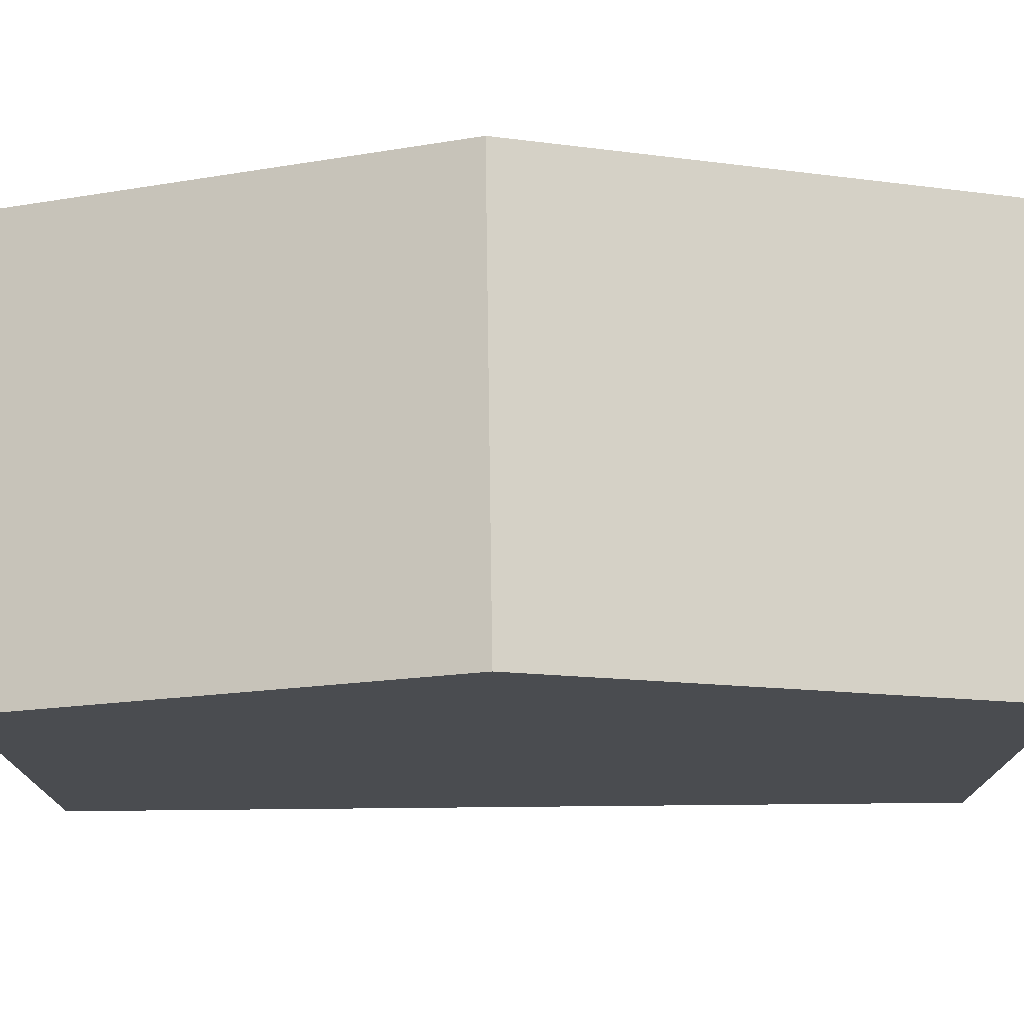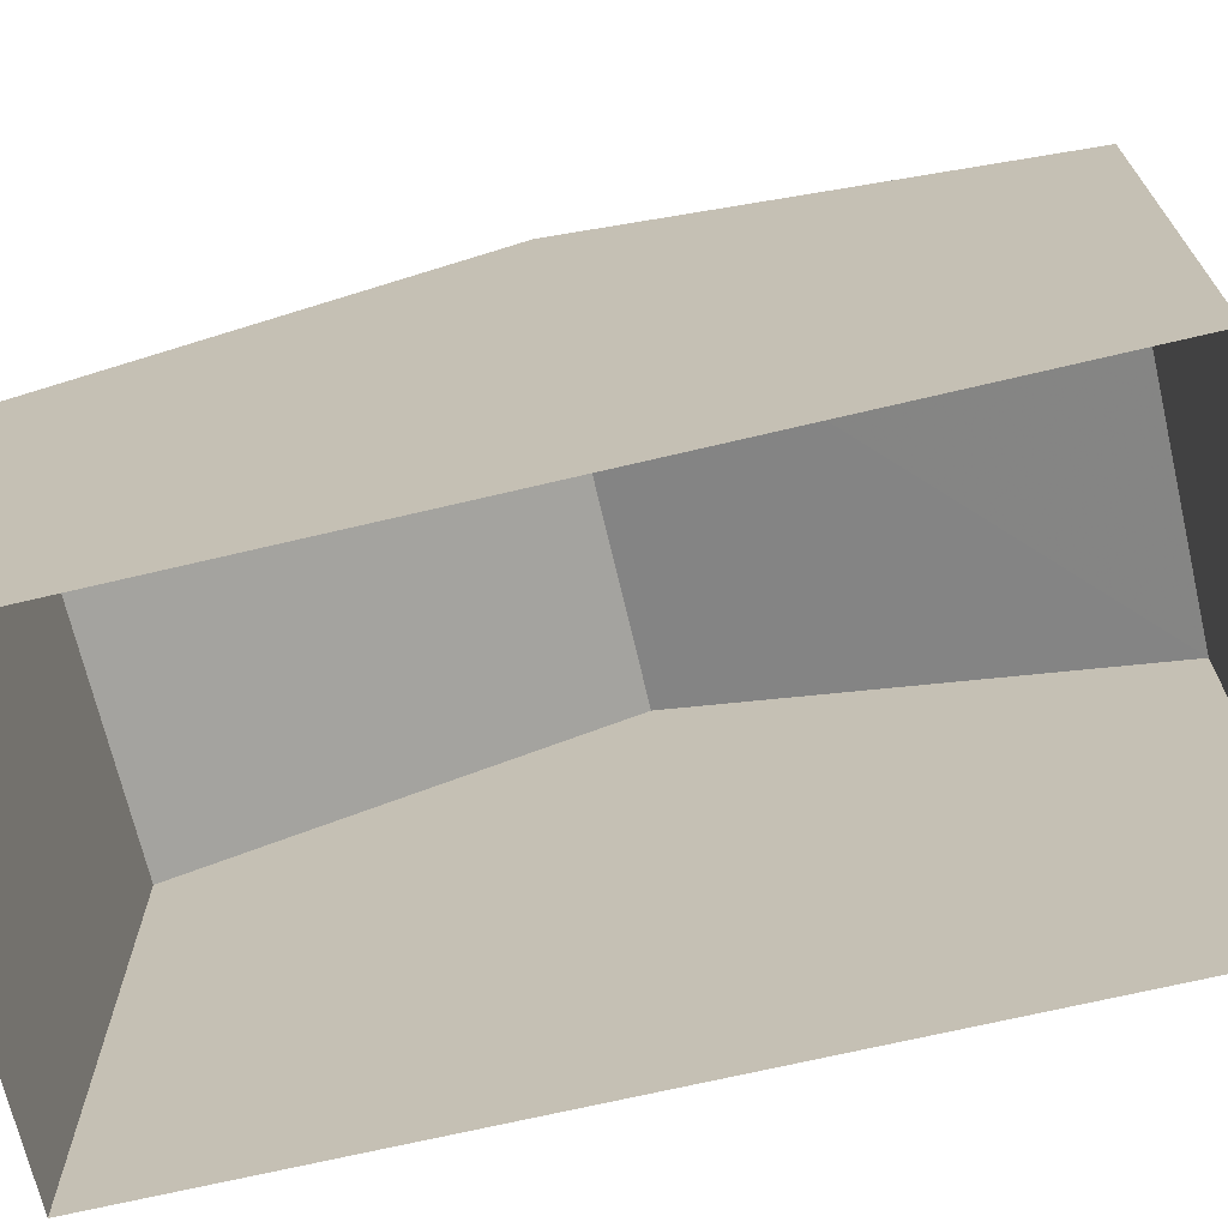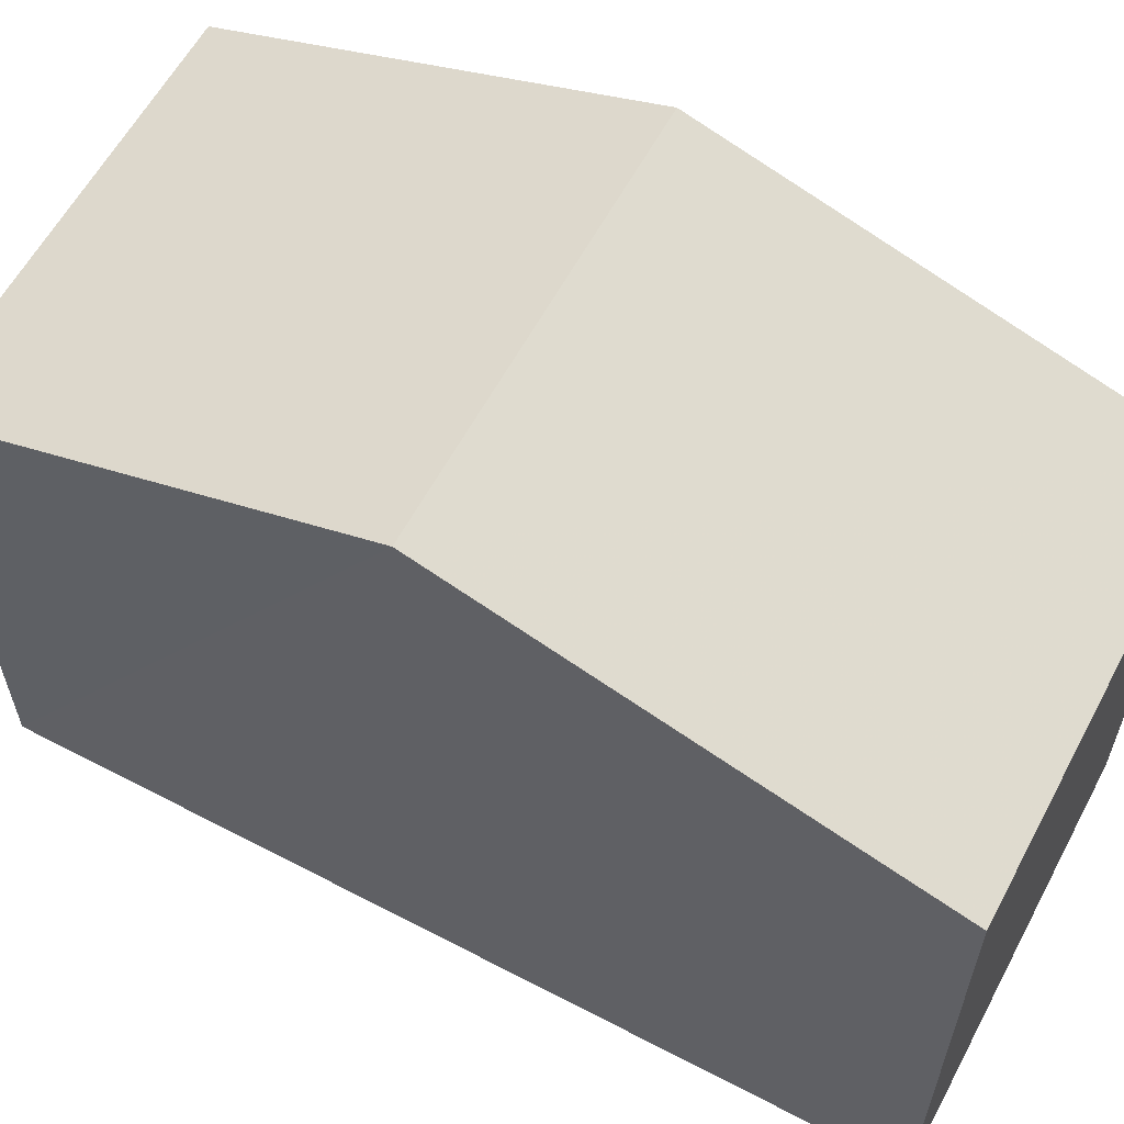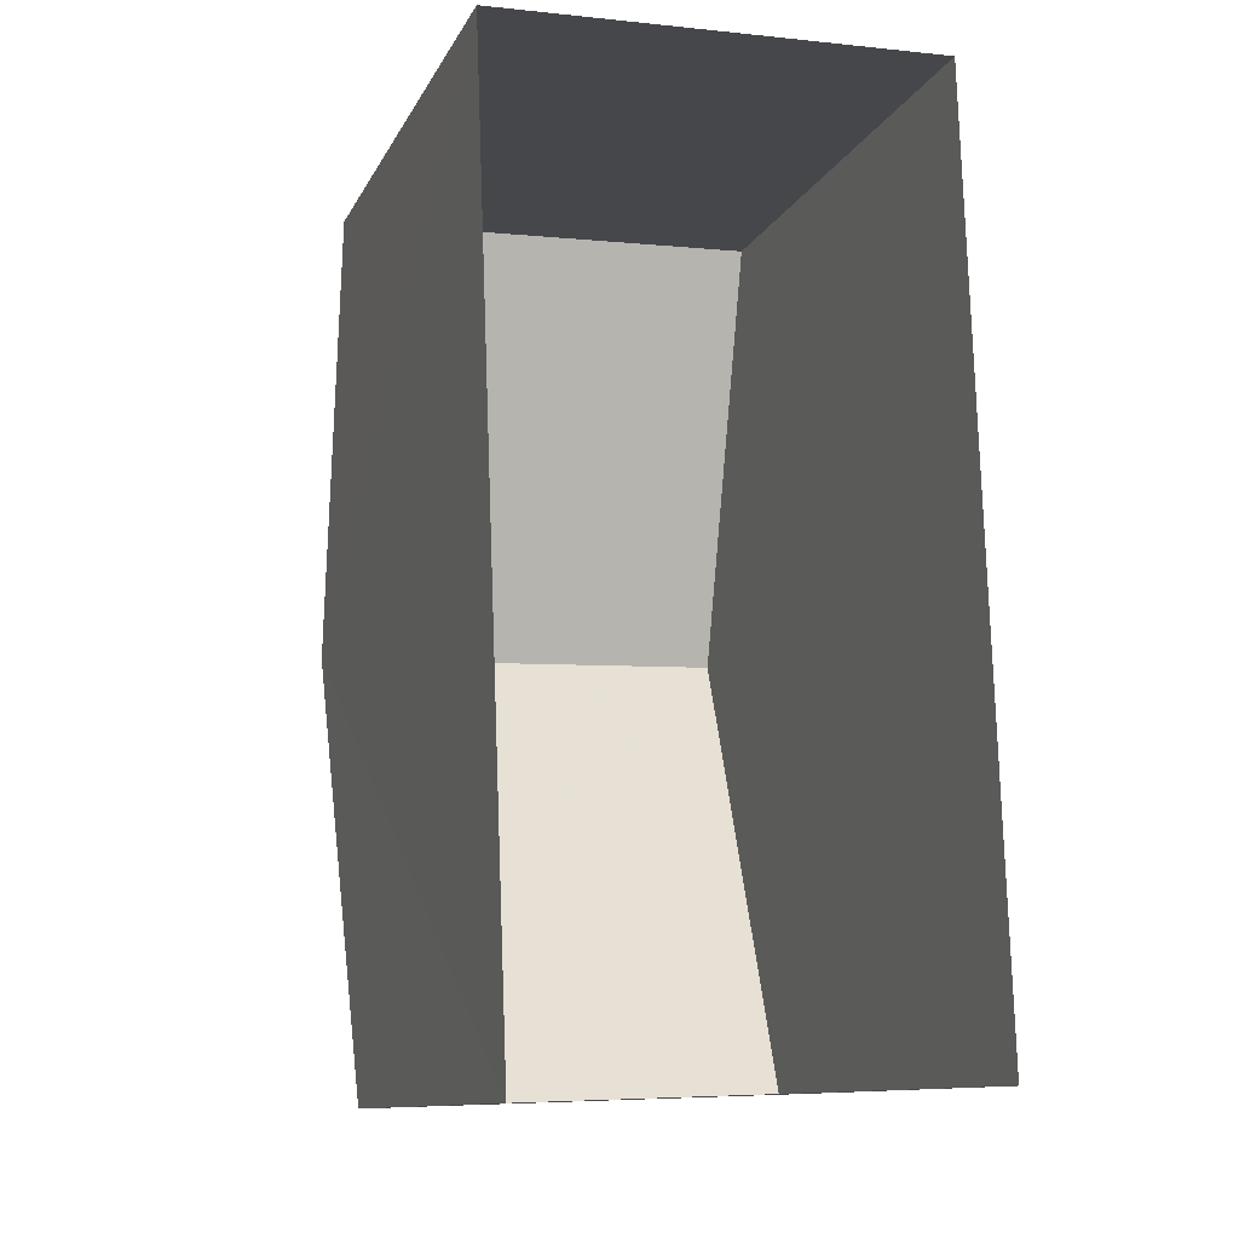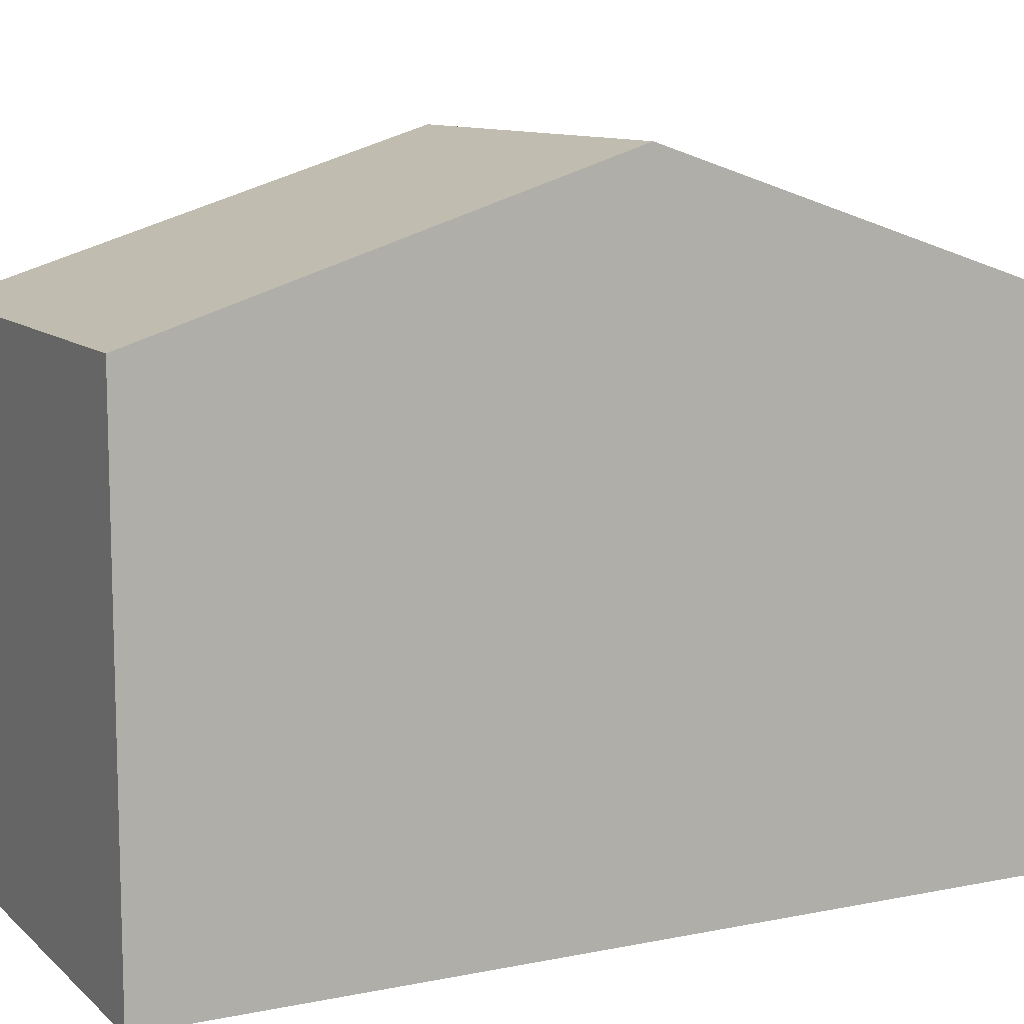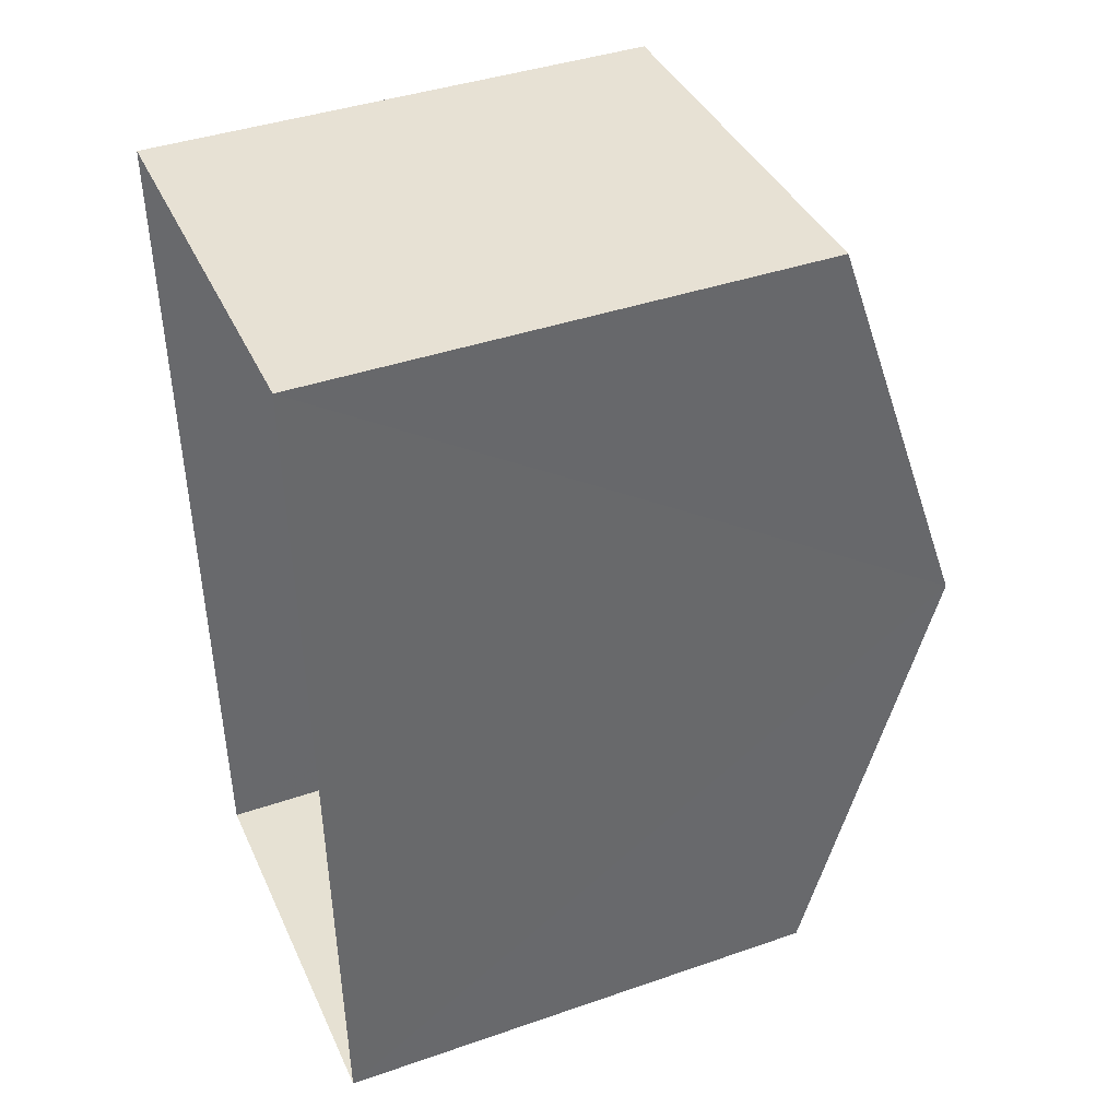
<metadata>
{"format":"obj","ext":"obj","renderer":"f3d","projection":"perspective","resolution":1024,"background":"white","views":[{"elev":75.1,"azim":-92.7,"up":"+Z"},{"elev":-69.6,"azim":-78.9,"up":"+Z"},{"elev":60.0,"azim":-64.0,"up":"+Z"},{"elev":-11.6,"azim":162.0,"up":"+Y"},{"elev":10.4,"azim":61.0,"up":"+Z"},{"elev":41.3,"azim":-112.8,"up":"+Y"}]}
</metadata>
<code>
v -3.739e+05 -1.034e+05 26.64
v -3.739e+05 -1.034e+05 26.64
v -3.739e+05 -1.034e+05 26.64
v -3.739e+05 -1.034e+05 26.64
v -3.739e+05 -1.034e+05 34.41
v -3.739e+05 -1.034e+05 32.73
v -3.739e+05 -1.034e+05 34.41
v -3.739e+05 -1.034e+05 32.73
v -3.739e+05 -1.034e+05 32.73
v -3.739e+05 -1.034e+05 32.73
f 1 2 3
f 4 1 3
f 5 6 7
f 5 8 6
f 7 9 5
f 7 10 9
f 10 4 3
f 9 10 3
f 6 2 1
f 6 8 2
f 9 3 5
f 3 2 5
f 2 8 5
f 6 1 7
f 1 4 7
f 4 10 7

</code>
